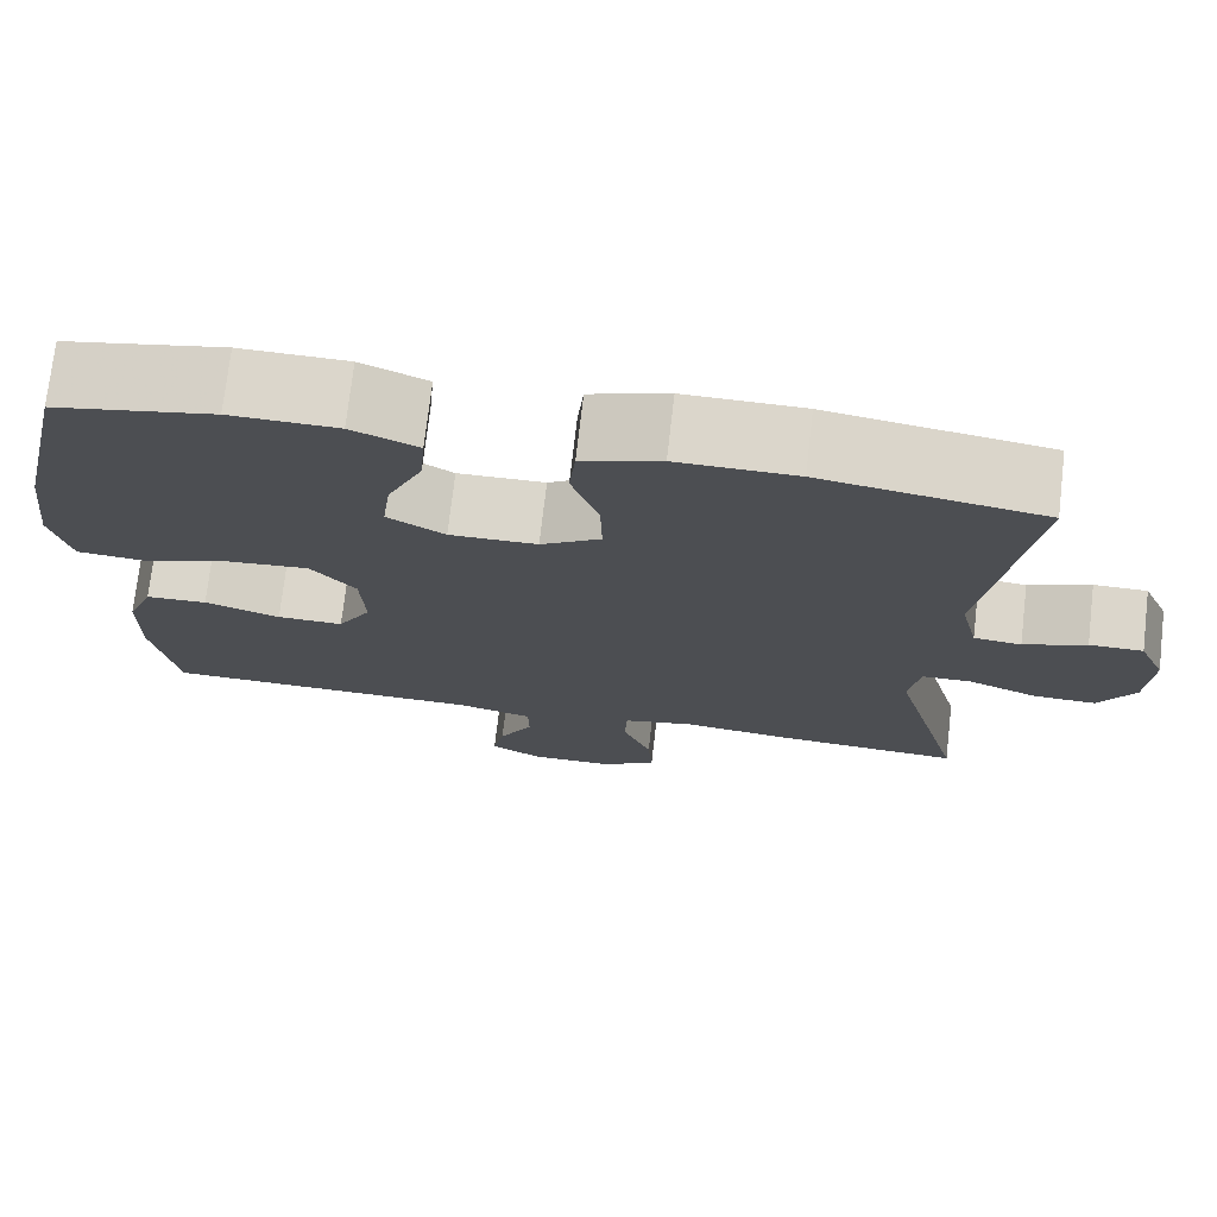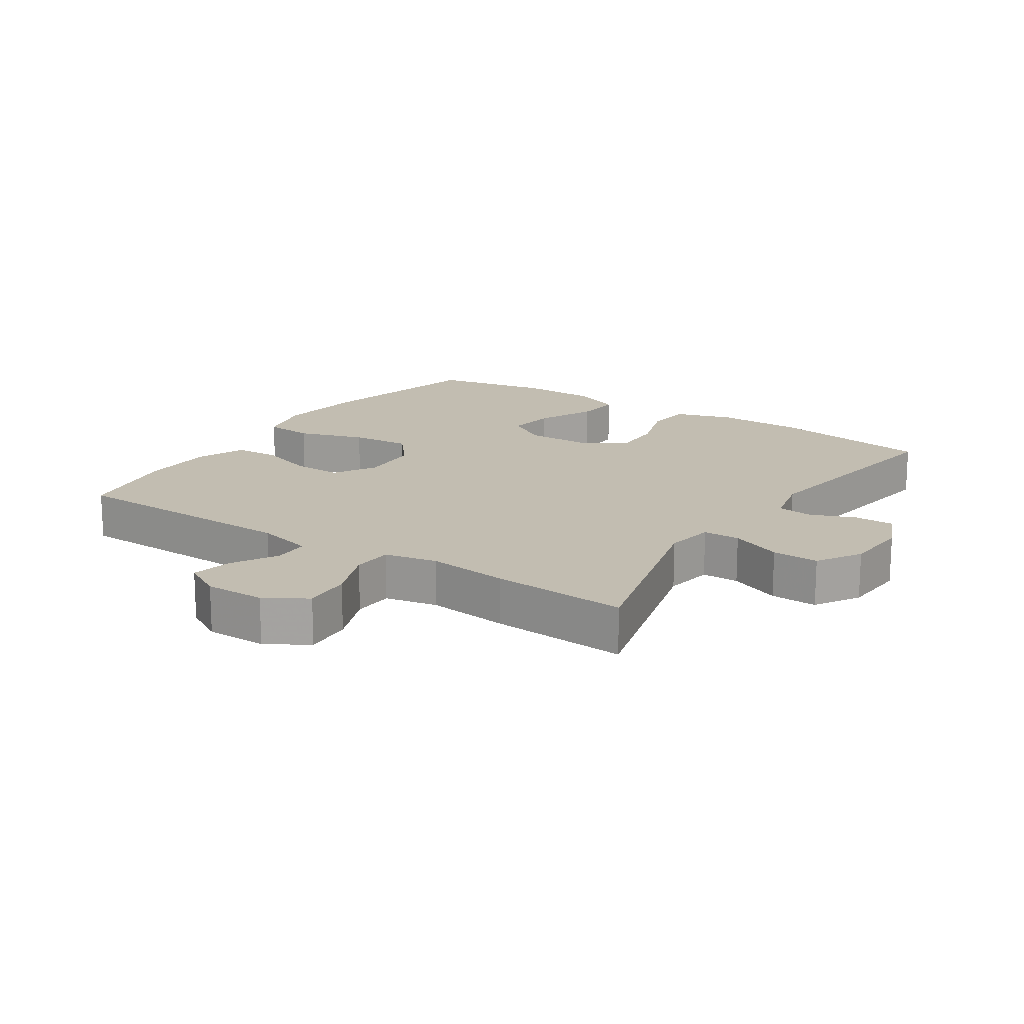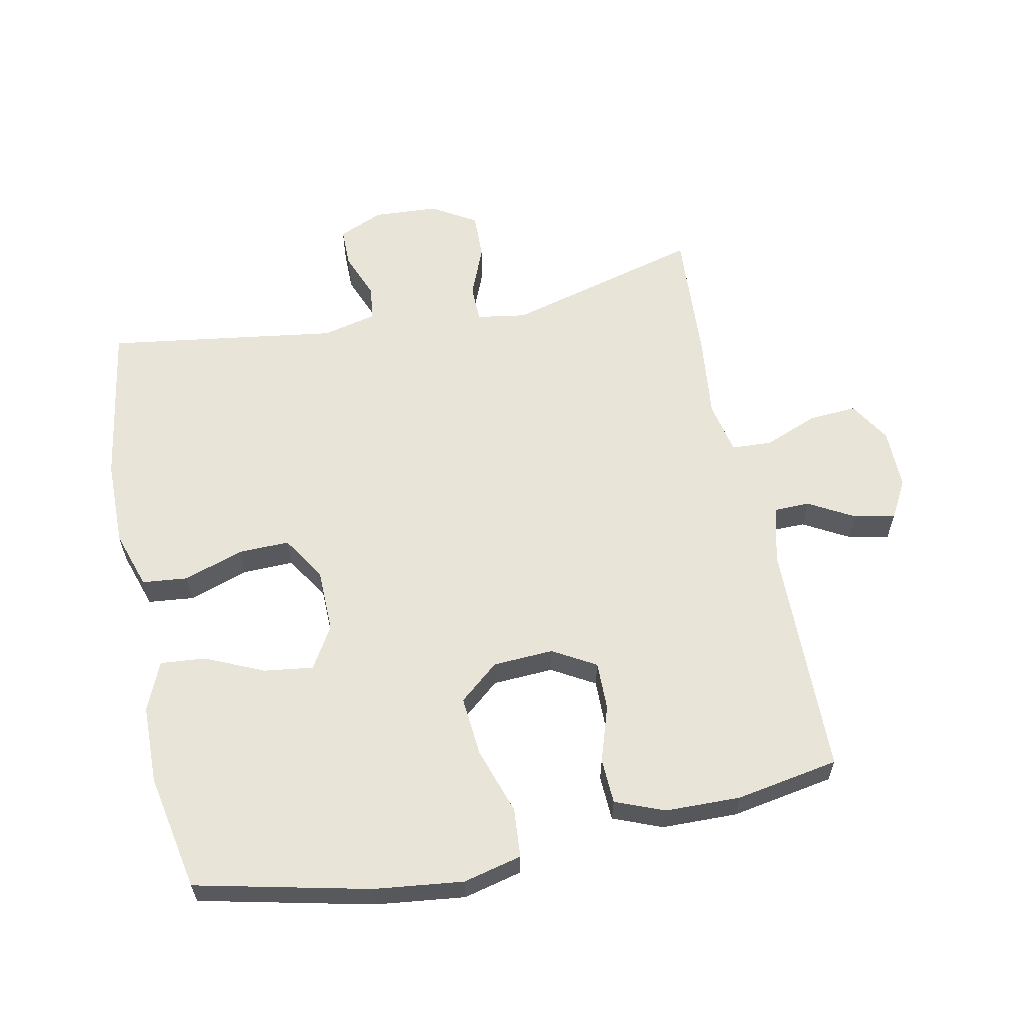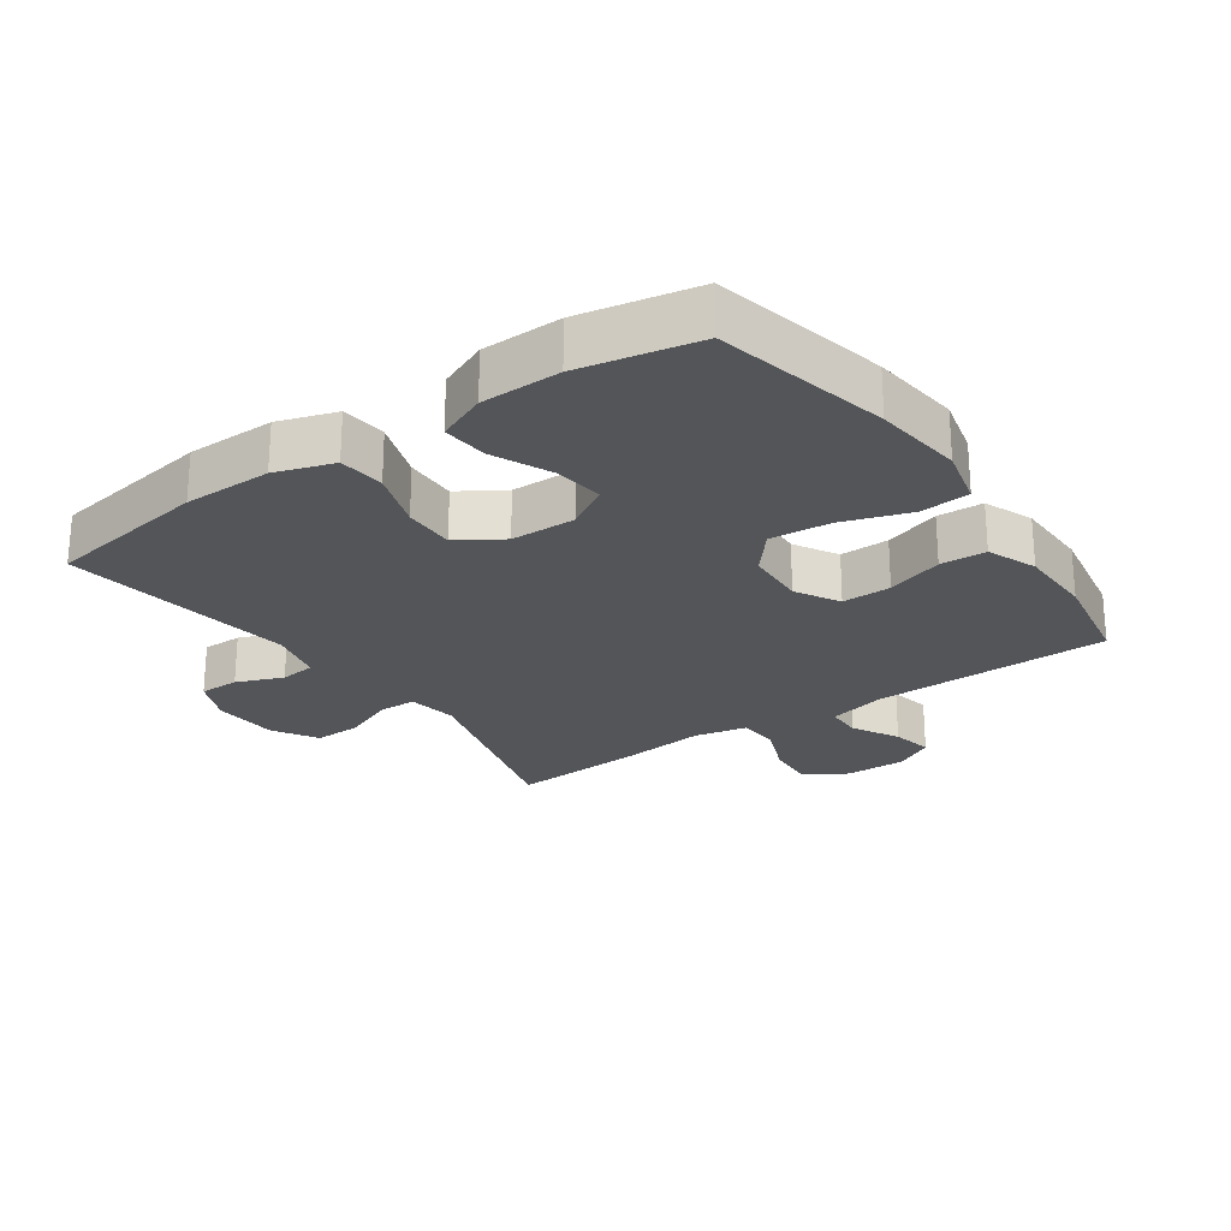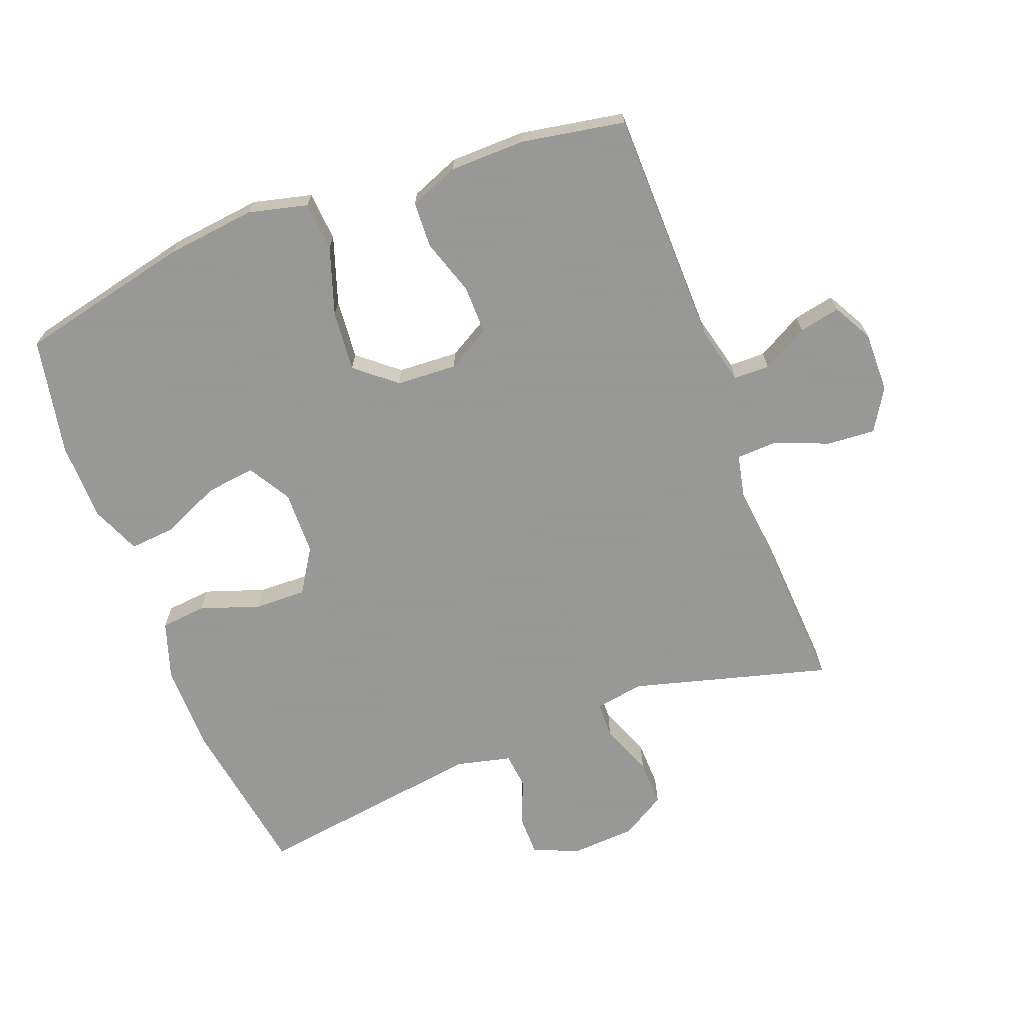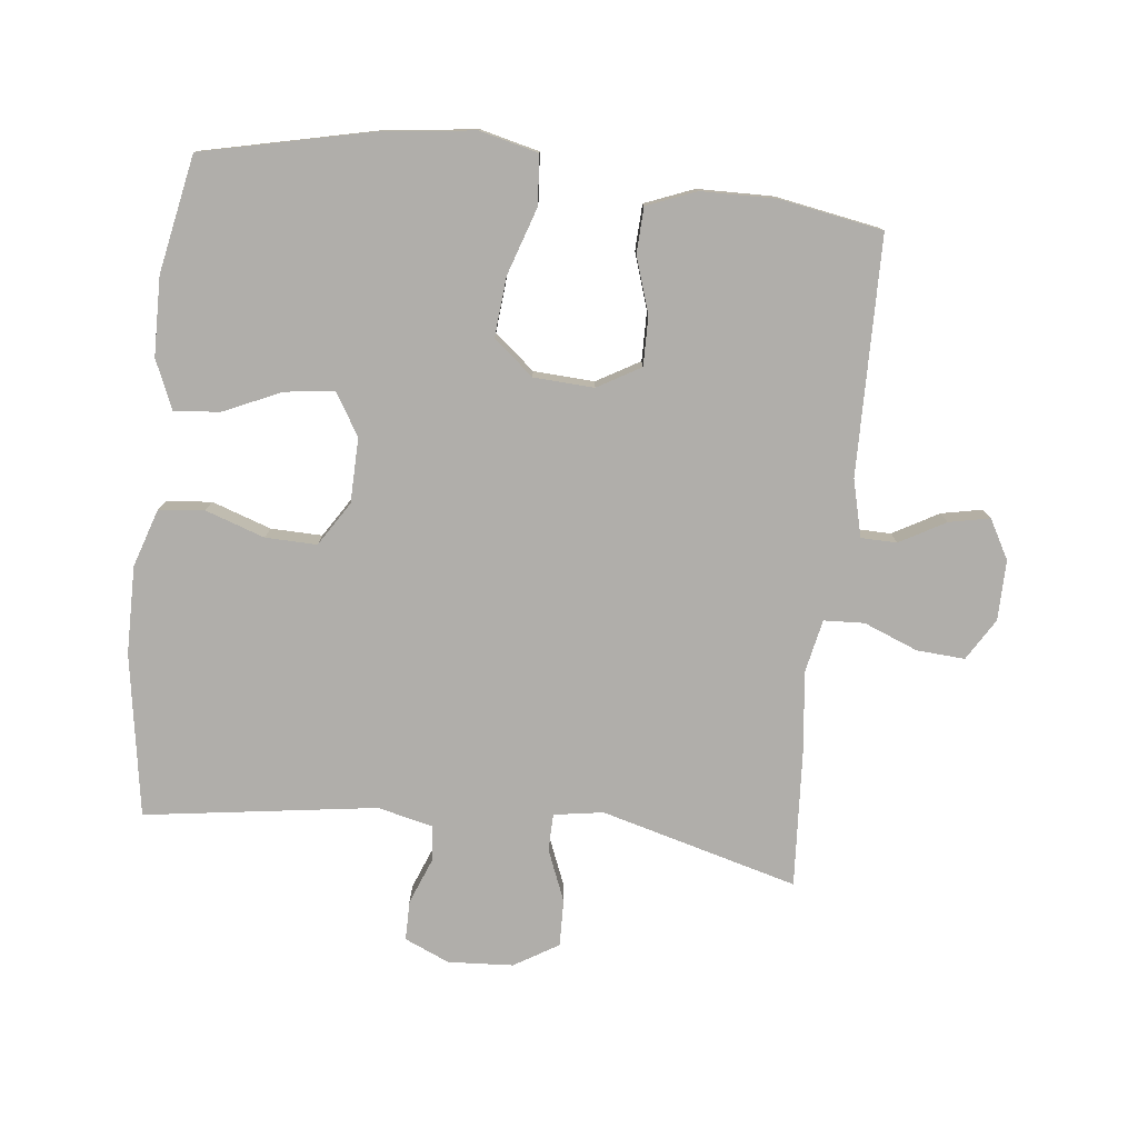
<metadata>
{"format":"obj","ext":"obj","renderer":"f3d","projection":"perspective","resolution":1024,"background":"white","views":[{"elev":73.6,"azim":-173.4,"up":"+Z"},{"elev":16.9,"azim":-146.2,"up":"+Y"},{"elev":60.4,"azim":78.5,"up":"+Y"},{"elev":-24.3,"azim":34.9,"up":"+Y"},{"elev":-68.4,"azim":110.8,"up":"+Y"},{"elev":-77.9,"azim":83.6,"up":"+Y"}]}
</metadata>
<code>
v -0.5 0.07 -0.5
v -0.418 0.07 -0.198
v -0.43 0.07 -0.122
v -0.487 0.07 -0.121
v -0.566 0.07 -0.153
v -0.638 0.07 -0.155
v -0.679 0.07 -0.087
v -0.685 0.07 0.013
v -0.655 0.07 0.082
v -0.594 0.07 0.082
v -0.523 0.07 0.054
v -0.469 0.07 0.06
v -0.449 0.07 0.144
v -0.5 0.07 0.5
v -0.25 0.07 0.54
v -0.115 0.07 0.541
v -0.026 0.07 0.512
v -0.019 0.07 0.442
v -0.05 0.07 0.351
v -0.052 0.07 0.272
v 0.016 0.07 0.229
v 0.115 0.07 0.227
v 0.18 0.07 0.266
v 0.17 0.07 0.342
v 0.13 0.07 0.431
v 0.124 0.07 0.501
v 0.199 0.07 0.533
v 0.32 0.07 0.535
v 0.5 0.07 0.5
v 0.56 0.07 0.234
v 0.576 0.07 0.097
v 0.554 0.07 0.007
v 0.478 0.07 0.001
v 0.375 0.07 0.035
v 0.283 0.07 0.043
v 0.232 0.07 -0.018
v 0.227 0.07 -0.111
v 0.265 0.07 -0.177
v 0.34 0.07 -0.176
v 0.426 0.07 -0.148
v 0.496 0.07 -0.151
v 0.526 0.07 -0.226
v 0.528 0.07 -0.342
v 0.5 0.07 -0.5
v 0.136 0.07 -0.506
v 0.048 0.07 -0.528
v 0.047 0.07 -0.583
v 0.086 0.07 -0.653
v 0.099 0.07 -0.716
v 0.039 0.07 -0.749
v -0.054 0.07 -0.748
v -0.118 0.07 -0.709
v -0.113 0.07 -0.635
v -0.08 0.07 -0.552
v -0.083 0.07 -0.49
v -0.164 0.07 -0.473
v -0.29 0.07 -0.487
v -0.5 0 -0.5
v -0.418 0 -0.198
v -0.43 0 -0.122
v -0.487 0 -0.121
v -0.566 0 -0.153
v -0.638 0 -0.155
v -0.679 0 -0.087
v -0.685 0 0.013
v -0.655 0 0.082
v -0.594 0 0.082
v -0.523 0 0.054
v -0.469 0 0.06
v -0.449 0 0.144
v -0.5 0 0.5
v -0.25 0 0.54
v -0.115 0 0.541
v -0.026 0 0.512
v -0.019 0 0.442
v -0.05 0 0.351
v -0.052 0 0.272
v 0.016 0 0.229
v 0.115 0 0.227
v 0.18 0 0.266
v 0.17 0 0.342
v 0.13 0 0.431
v 0.124 0 0.501
v 0.199 0 0.533
v 0.32 0 0.535
v 0.5 0 0.5
v 0.56 0 0.234
v 0.576 0 0.097
v 0.554 0 0.007
v 0.478 0 0.001
v 0.375 0 0.035
v 0.283 0 0.043
v 0.232 0 -0.018
v 0.227 0 -0.111
v 0.265 0 -0.177
v 0.34 0 -0.176
v 0.426 0 -0.148
v 0.496 0 -0.151
v 0.526 0 -0.226
v 0.528 0 -0.342
v 0.5 0 -0.5
v 0.136 0 -0.506
v 0.048 0 -0.528
v 0.047 0 -0.583
v 0.086 0 -0.653
v 0.099 0 -0.716
v 0.039 0 -0.749
v -0.054 0 -0.748
v -0.118 0 -0.709
v -0.113 0 -0.635
v -0.08 0 -0.552
v -0.083 0 -0.49
v -0.164 0 -0.473
v -0.29 0 -0.487
f 56 57 1 2
f 55 56 2 3
f 52 53 54
f 51 52 54
f 50 51 54
f 49 50 54
f 48 49 54
f 47 48 54
f 46 47 54 55
f 45 46 55 3
f 43 44 45
f 42 43 45
f 41 42 45
f 40 41 45
f 39 40 45
f 38 39 45
f 37 38 45 3
f 32 33 34
f 31 32 34
f 30 31 34
f 29 30 34
f 28 29 34
f 27 28 34
f 26 27 34
f 25 26 34
f 24 25 34
f 23 24 34 35
f 22 23 35 36
f 17 18 19
f 16 17 19
f 15 16 19
f 14 15 19
f 13 14 19
f 12 13 19 20
f 9 10 11
f 8 9 11
f 7 8 11
f 6 7 11
f 5 6 11
f 4 5 11
f 4 11 12
f 3 4 12
f 37 3 12
f 36 37 12
f 22 36 12
f 21 22 12
f 12 20 21
f 59 58 114 113
f 60 59 113 112
f 111 110 109
f 111 109 108
f 111 108 107
f 111 107 106
f 111 106 105
f 111 105 104
f 112 111 104 103
f 60 112 103 102
f 102 101 100
f 102 100 99
f 102 99 98
f 102 98 97
f 102 97 96
f 102 96 95
f 60 102 95 94
f 91 90 89
f 91 89 88
f 91 88 87
f 91 87 86
f 91 86 85
f 91 85 84
f 91 84 83
f 91 83 82
f 91 82 81
f 92 91 81 80
f 93 92 80 79
f 76 75 74
f 76 74 73
f 76 73 72
f 76 72 71
f 76 71 70
f 77 76 70 69
f 68 67 66
f 68 66 65
f 68 65 64
f 68 64 63
f 68 63 62
f 68 62 61
f 69 68 61
f 69 61 60
f 69 60 94
f 69 94 93
f 69 93 79
f 69 79 78
f 78 77 69
f 1 58 59 2
f 2 59 60 3
f 3 60 61 4
f 4 61 62 5
f 5 62 63 6
f 6 63 64 7
f 7 64 65 8
f 8 65 66 9
f 9 66 67 10
f 10 67 68 11
f 11 68 69 12
f 12 69 70 13
f 13 70 71 14
f 14 71 72 15
f 15 72 73 16
f 16 73 74 17
f 17 74 75 18
f 18 75 76 19
f 19 76 77 20
f 20 77 78 21
f 21 78 79 22
f 22 79 80 23
f 23 80 81 24
f 24 81 82 25
f 25 82 83 26
f 26 83 84 27
f 27 84 85 28
f 28 85 86 29
f 29 86 87 30
f 30 87 88 31
f 31 88 89 32
f 32 89 90 33
f 33 90 91 34
f 34 91 92 35
f 35 92 93 36
f 36 93 94 37
f 37 94 95 38
f 38 95 96 39
f 39 96 97 40
f 40 97 98 41
f 41 98 99 42
f 42 99 100 43
f 43 100 101 44
f 44 101 102 45
f 45 102 103 46
f 46 103 104 47
f 47 104 105 48
f 48 105 106 49
f 49 106 107 50
f 50 107 108 51
f 51 108 109 52
f 52 109 110 53
f 53 110 111 54
f 54 111 112 55
f 55 112 113 56
f 56 113 114 57
f 57 114 58 1

</code>
